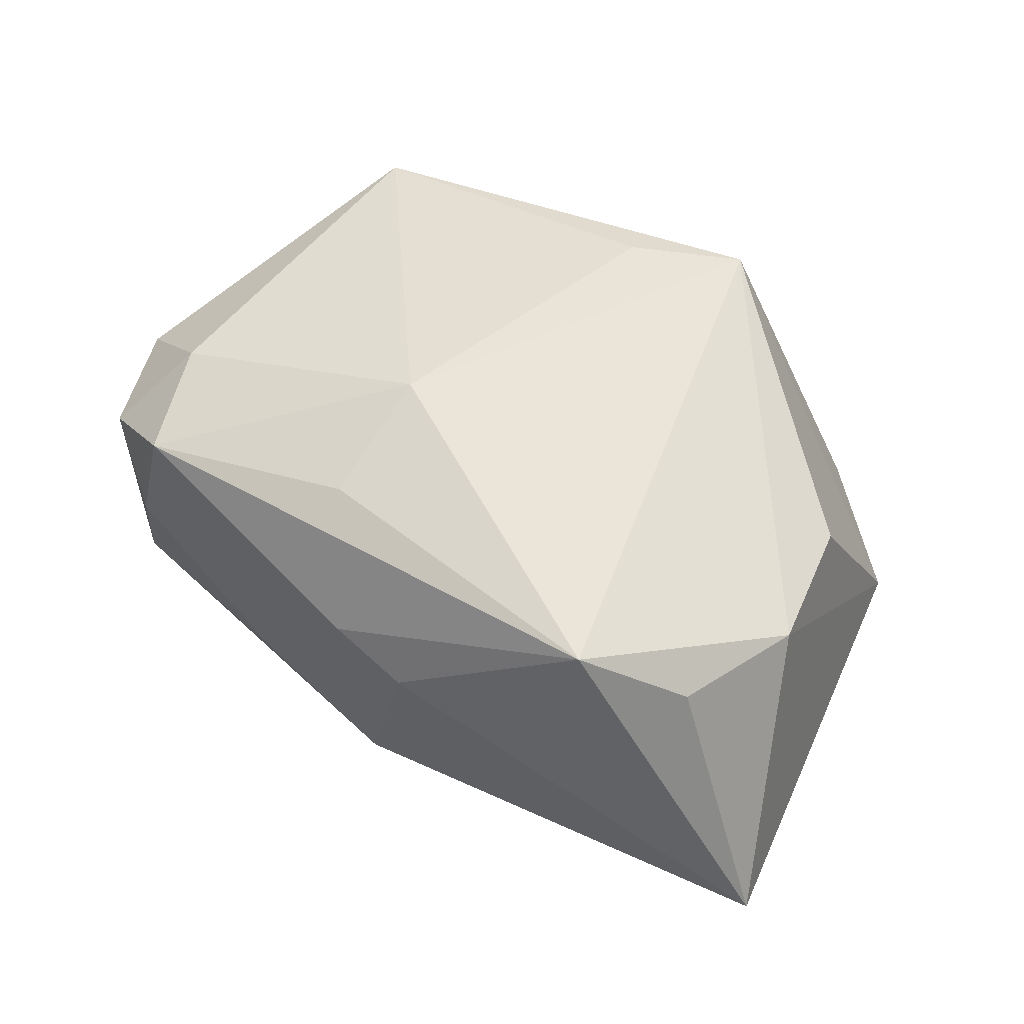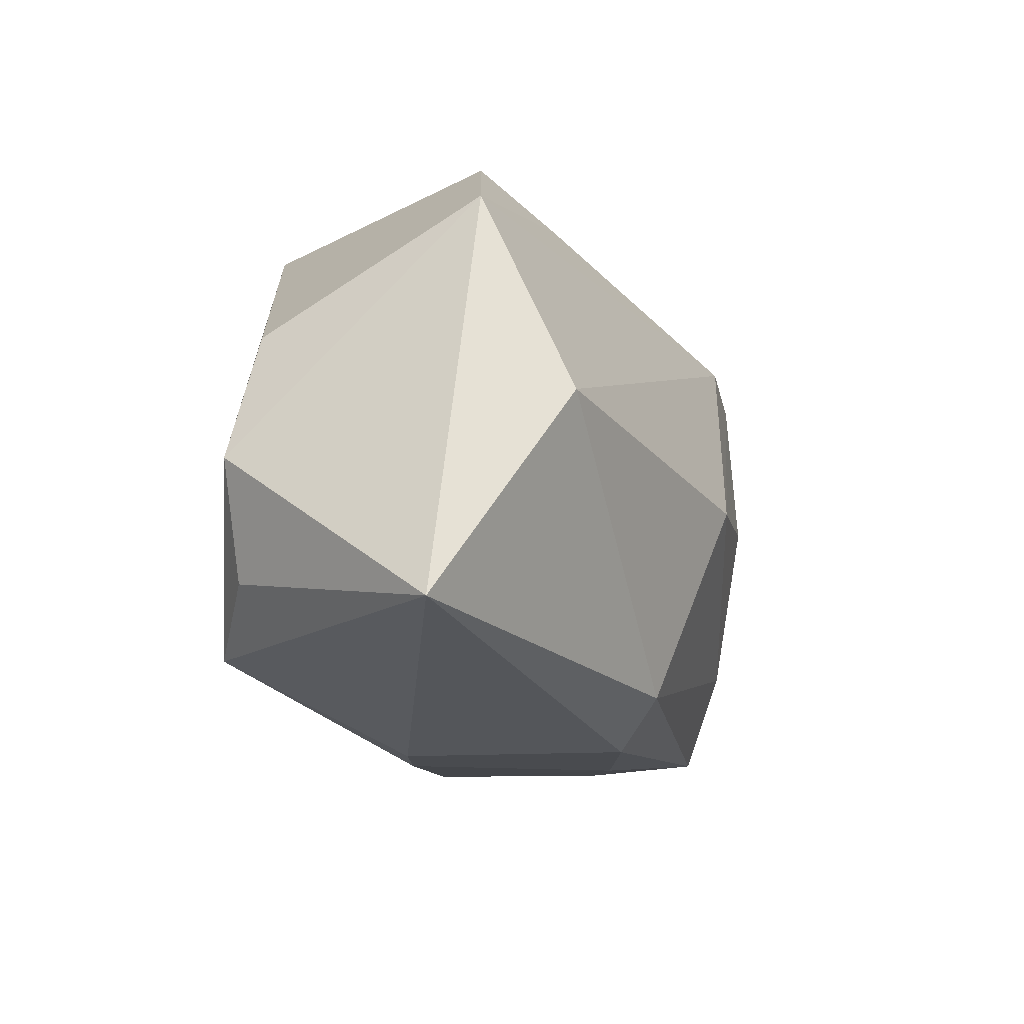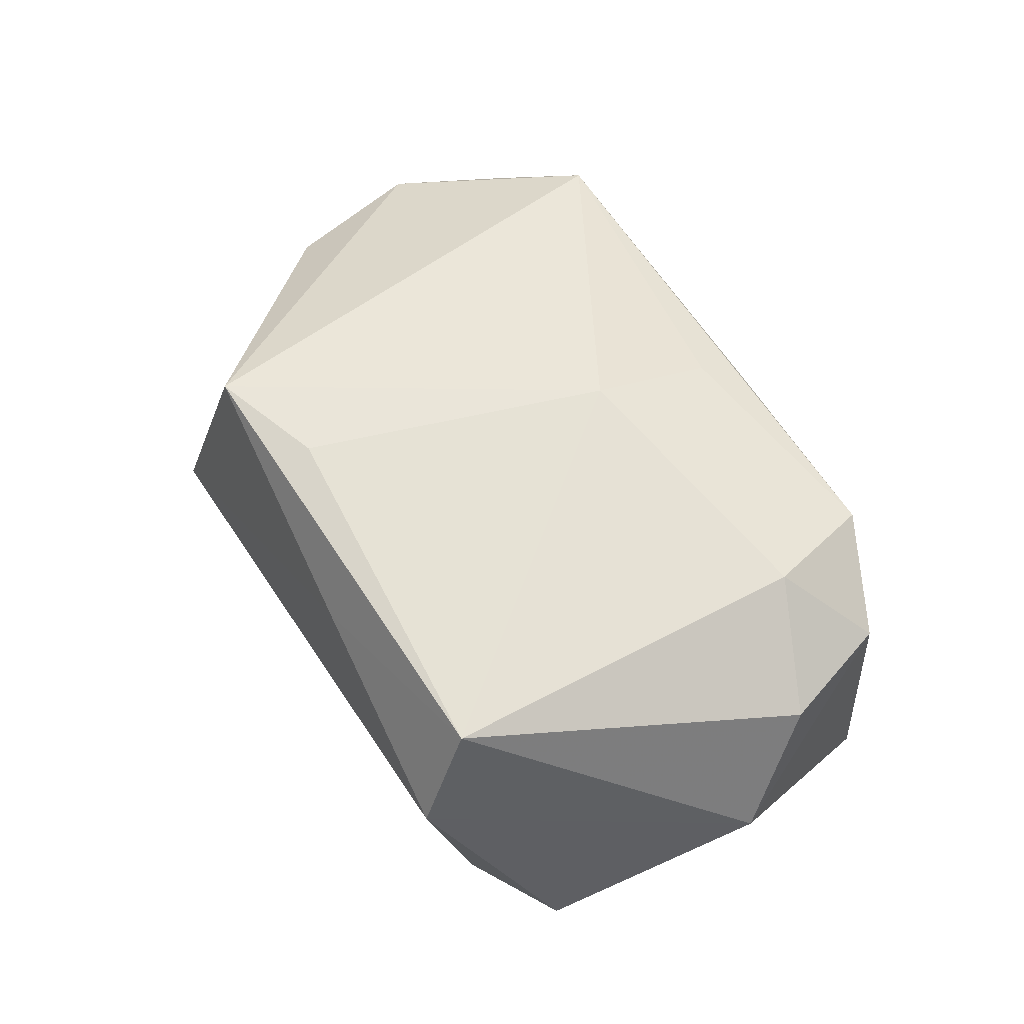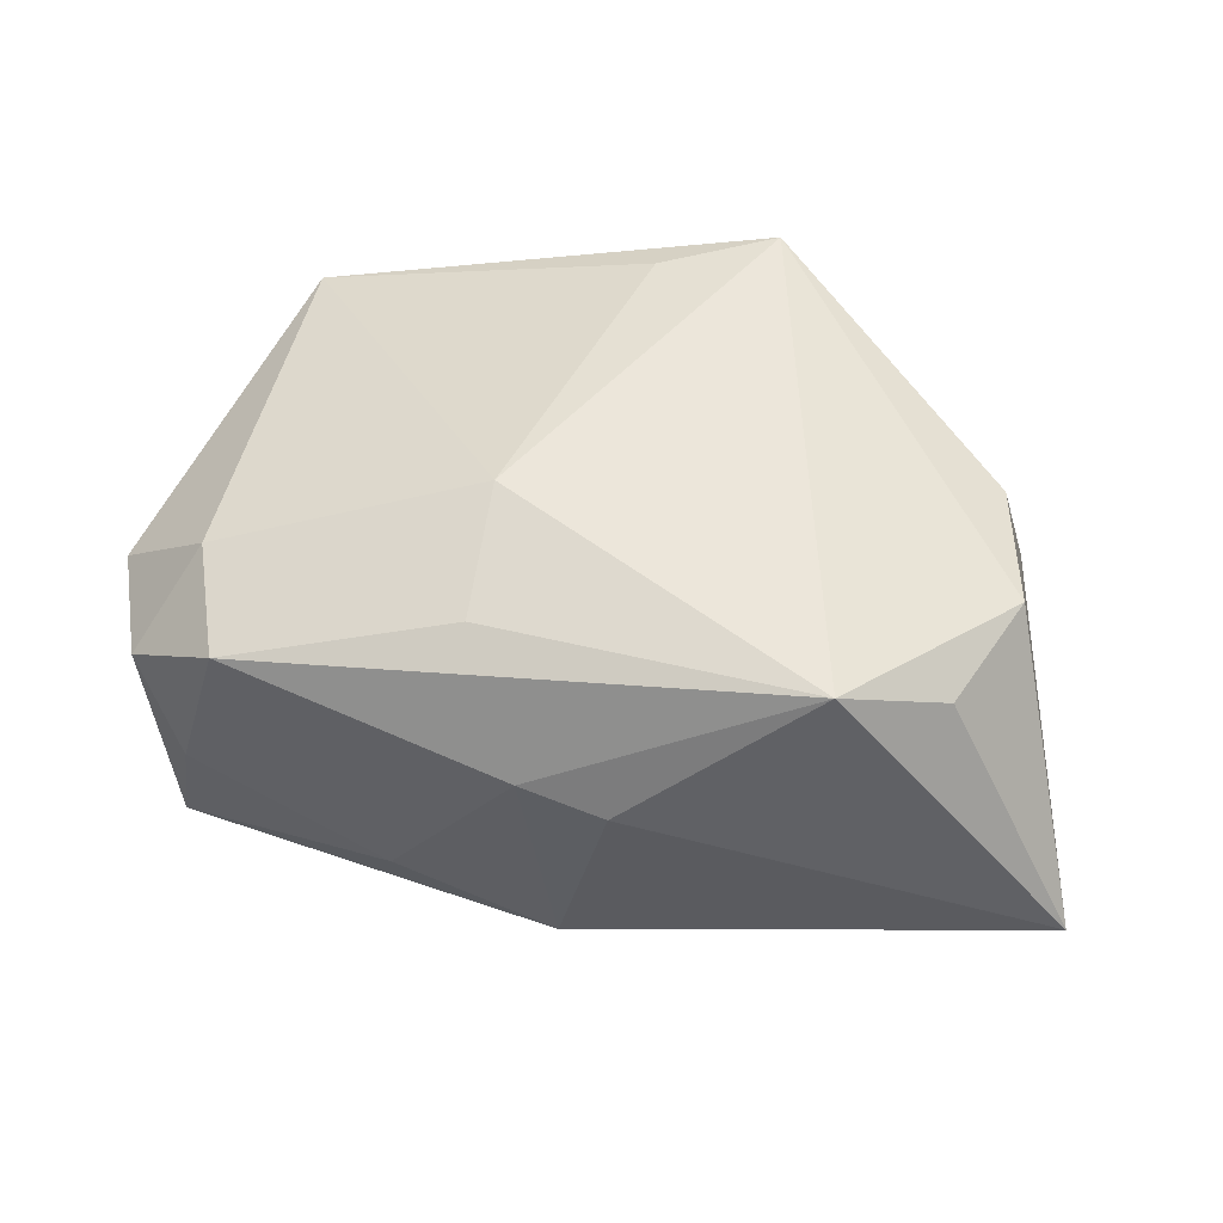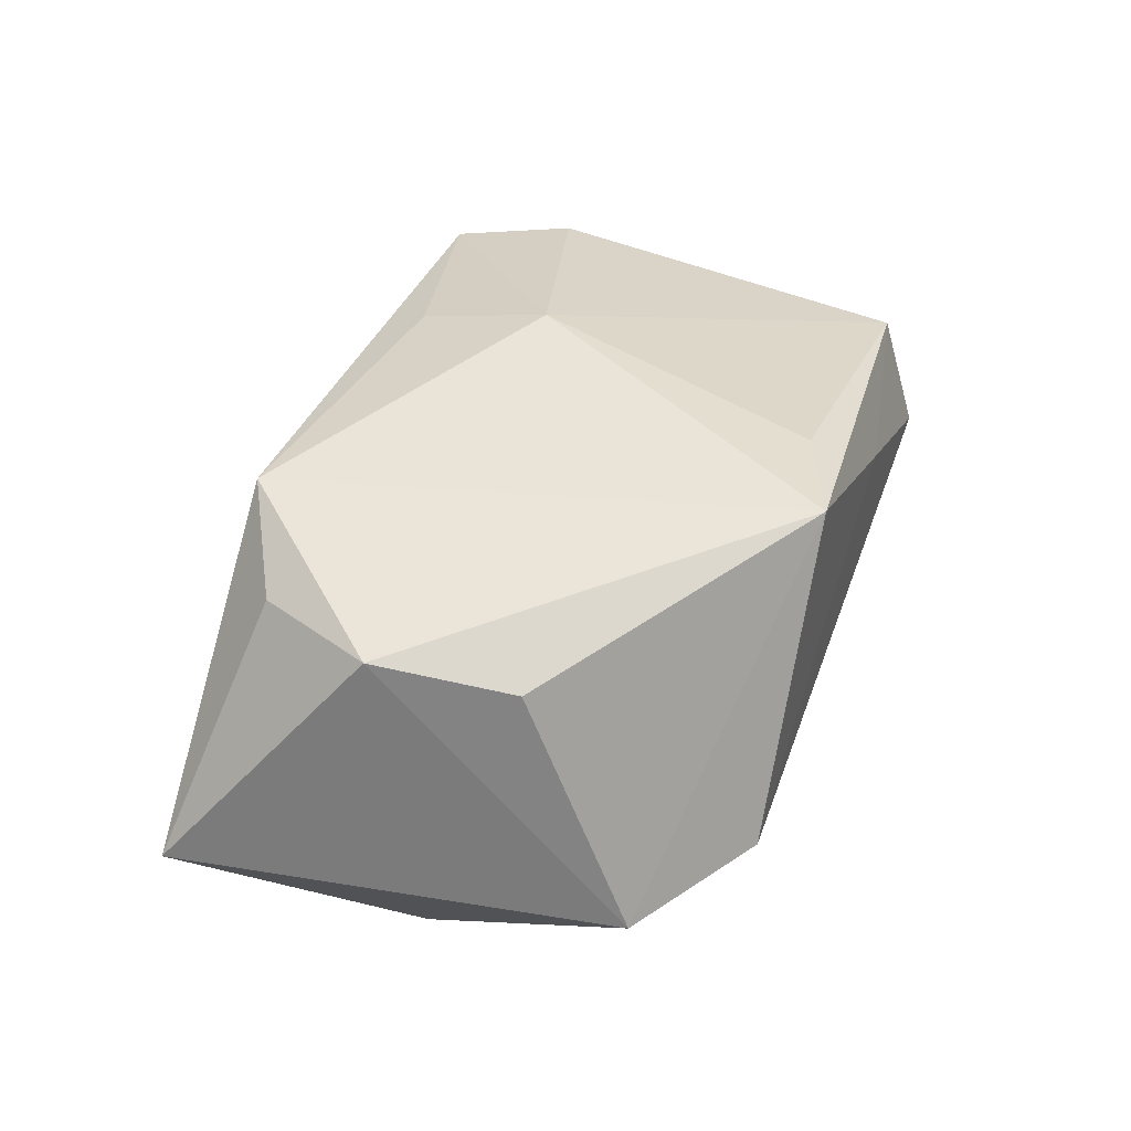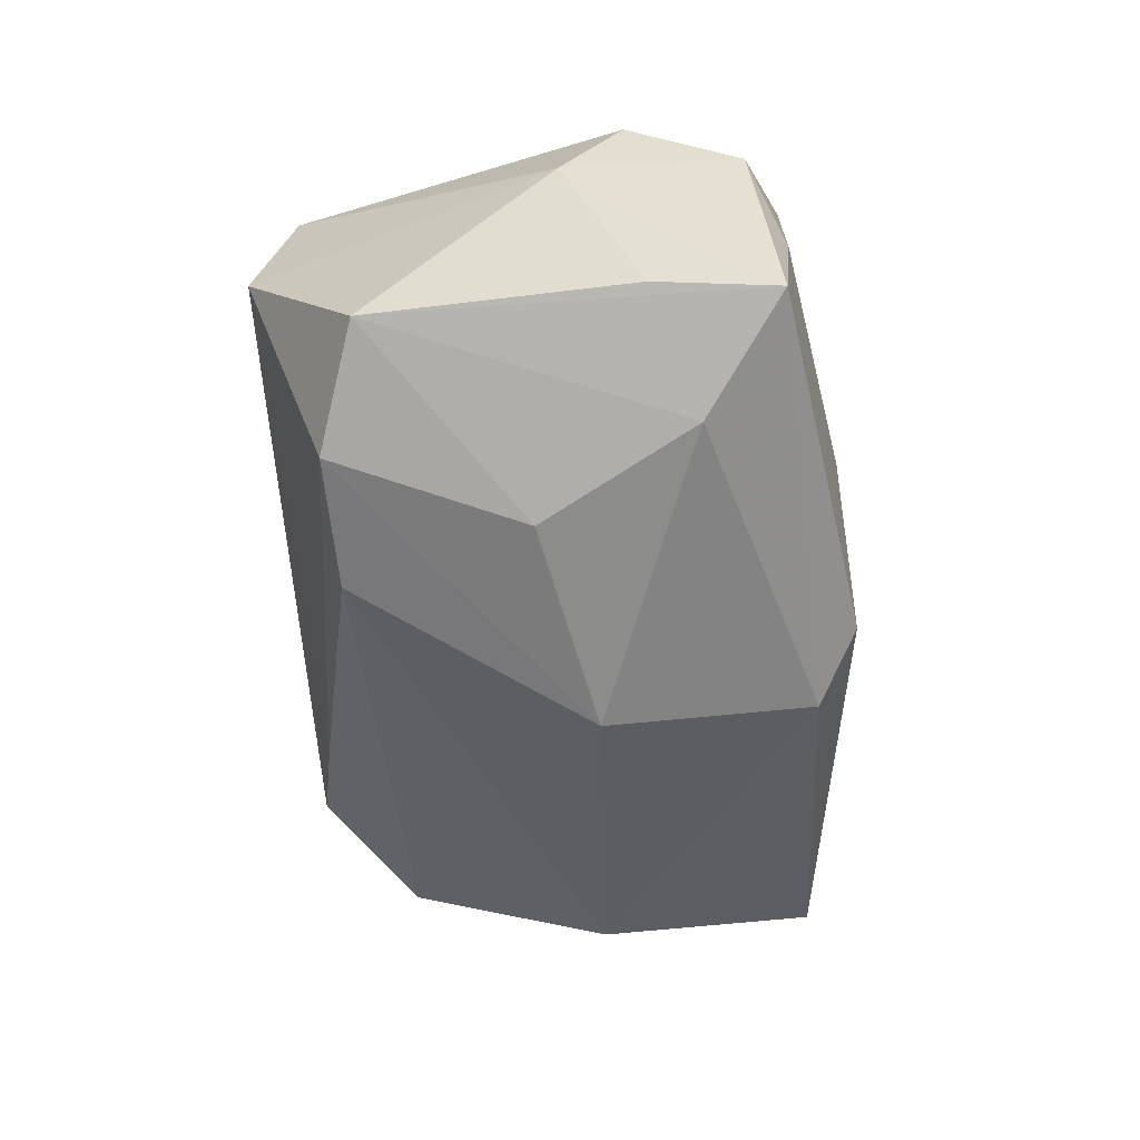
<metadata>
{"format":"obj","ext":"obj","renderer":"f3d","projection":"perspective","resolution":1024,"background":"white","views":[{"elev":59.2,"azim":35.2,"up":"+Z"},{"elev":-18.8,"azim":103.6,"up":"+Y"},{"elev":46.9,"azim":-119.0,"up":"+Z"},{"elev":54.6,"azim":11.9,"up":"+Z"},{"elev":42.8,"azim":109.5,"up":"+Z"},{"elev":-56.4,"azim":-85.8,"up":"+Z"}]}
</metadata>
<code>
v -0.02724 -0.02132 0.01358
v 0.02577 0.02641 -0.004261
v 0.006259 -0.02615 0.007926
v 0.01045 0.02643 0.02113
v -0.03593 -0.0181 0.00693
v -0.04178 -0.002026 -0.005714
v -0.02416 -0.01268 -0.01859
v -0.03006 0.02633 0.0001565
v -0.0351 -0.008787 -0.01431
v 0.006989 -0.02194 -0.01704
v 0.03132 -0.0153 0.01647
v 0.03298 0.007767 0.01462
v -0.001382 -0.0255 0.009575
v -0.03104 -0.01084 0.01422
v 0.01514 0.02432 -0.009164
v 0.04383 -0.02139 -0.004569
v 0.0002394 0.02248 0.01974
v -0.04001 -0.007544 0.005675
v -0.03068 0.02281 0.01083
v -0.01138 0.02643 0.009857
v 0.001832 -0.02585 -0.01253
v 0.002582 -0.00244 -0.02381
v -0.03172 -0.02112 -0.002673
v -0.01176 0.01858 -0.02122
v -0.02425 0.01884 -0.02068
v 0.03562 -0.004736 0.01671
v -0.0131 -0.0245 -0.008505
v -0.03514 0.01519 -0.01703
v -0.01747 0.001697 -0.02241
v -0.007506 -0.004767 0.02113
v 0.03484 -0.0008957 -0.01528
v -0.007058 -0.01682 0.01832
v 0.02239 -0.01987 0.02113
v 0.03609 0.01819 -0.006943
v -0.03359 -0.02017 -0.01372
f 8 6 19
f 28 6 8
f 8 25 28
f 15 25 8
f 29 25 22
f 22 7 29
f 29 28 25
f 7 28 29
f 30 19 14
f 14 1 30
f 35 28 7
f 21 16 3
f 34 16 31
f 10 16 21
f 10 7 22
f 22 31 10
f 10 31 16
f 21 35 10
f 10 35 7
f 24 15 34
f 24 31 22
f 34 31 24
f 22 25 24
f 25 15 24
f 1 14 5
f 6 35 5
f 6 28 9
f 9 35 6
f 28 35 9
f 27 35 21
f 33 3 16
f 30 33 4
f 18 14 19
f 18 5 14
f 18 19 6
f 6 5 18
f 23 27 1
f 35 27 23
f 1 5 23
f 23 5 35
f 1 27 13
f 13 33 1
f 3 33 13
f 21 3 13
f 13 27 21
f 26 16 34
f 26 4 33
f 30 1 32
f 32 33 30
f 1 33 32
f 34 15 2
f 2 4 34
f 2 15 8
f 8 19 20
f 19 4 20
f 20 2 8
f 4 2 20
f 17 19 30
f 30 4 17
f 17 4 19
f 11 33 16
f 16 26 11
f 11 26 33
f 34 4 12
f 12 26 34
f 4 26 12

</code>
